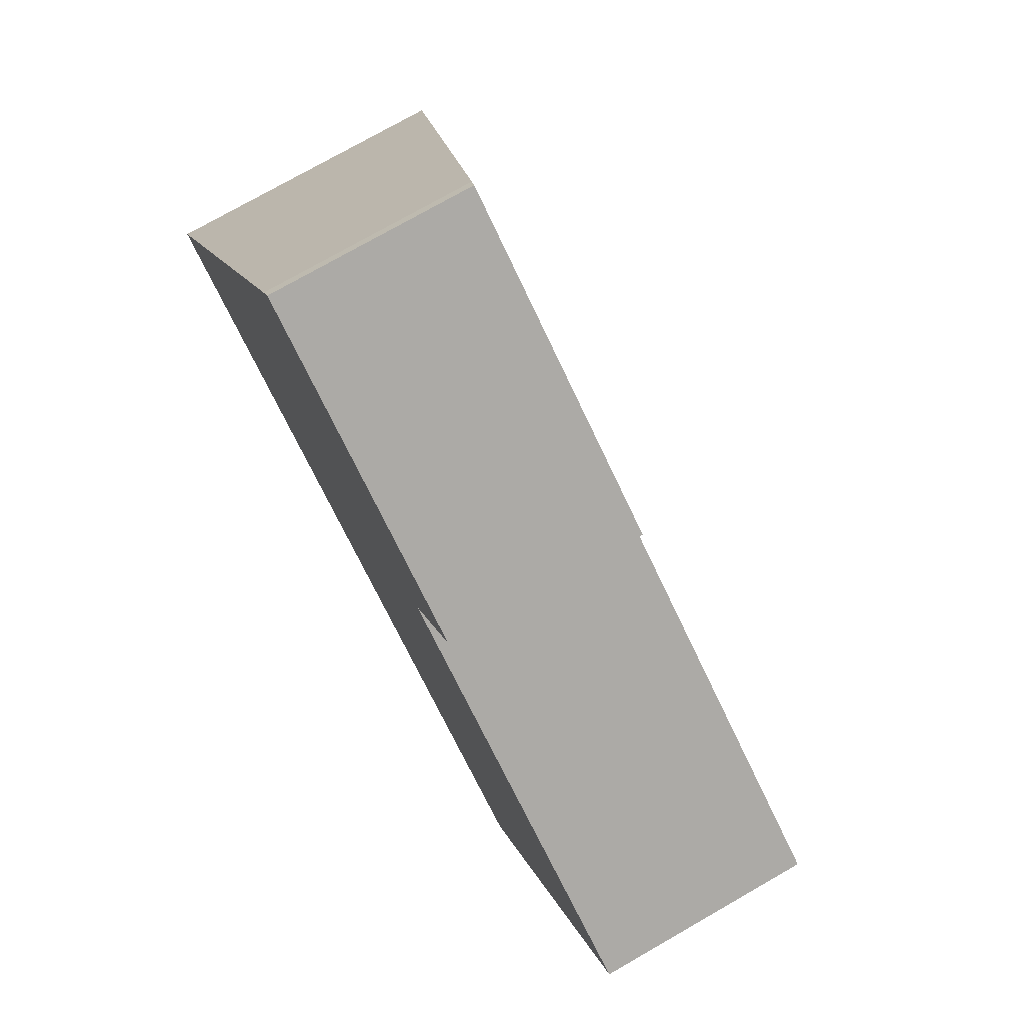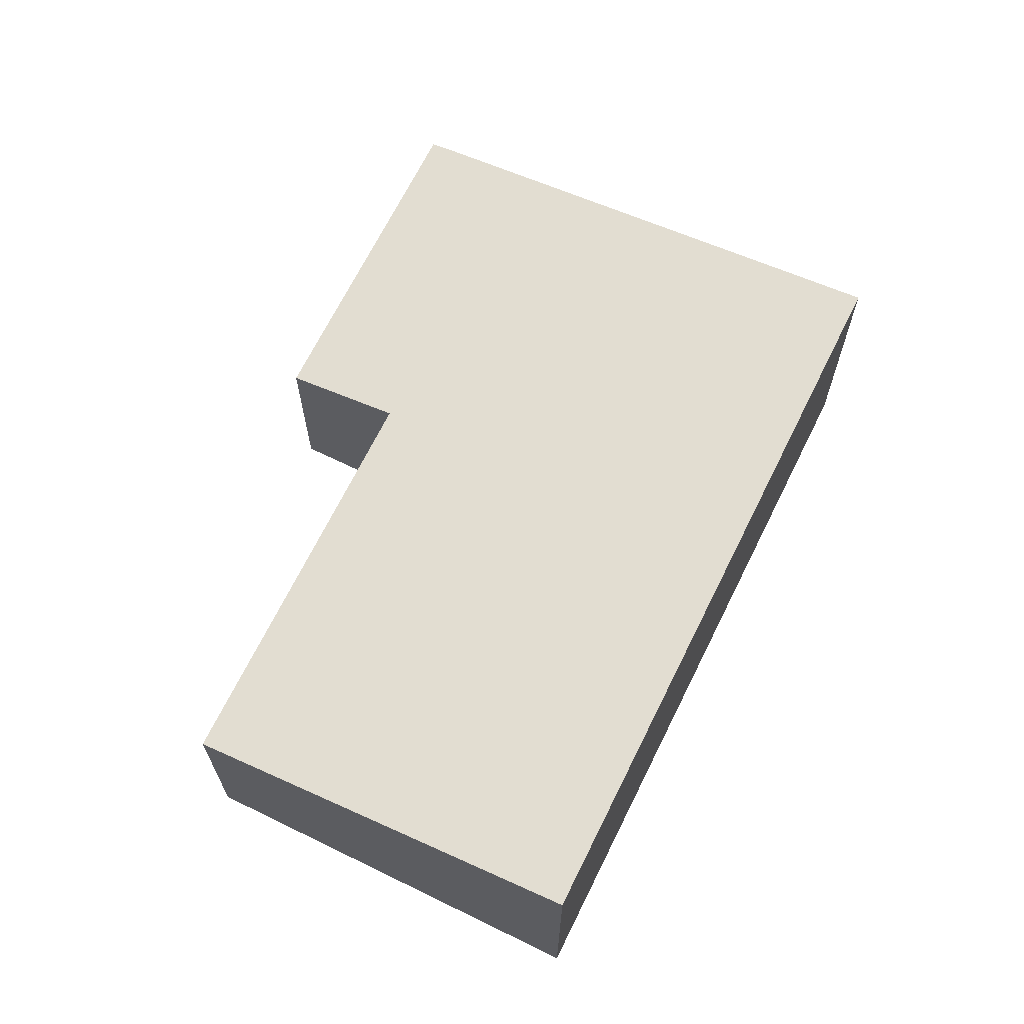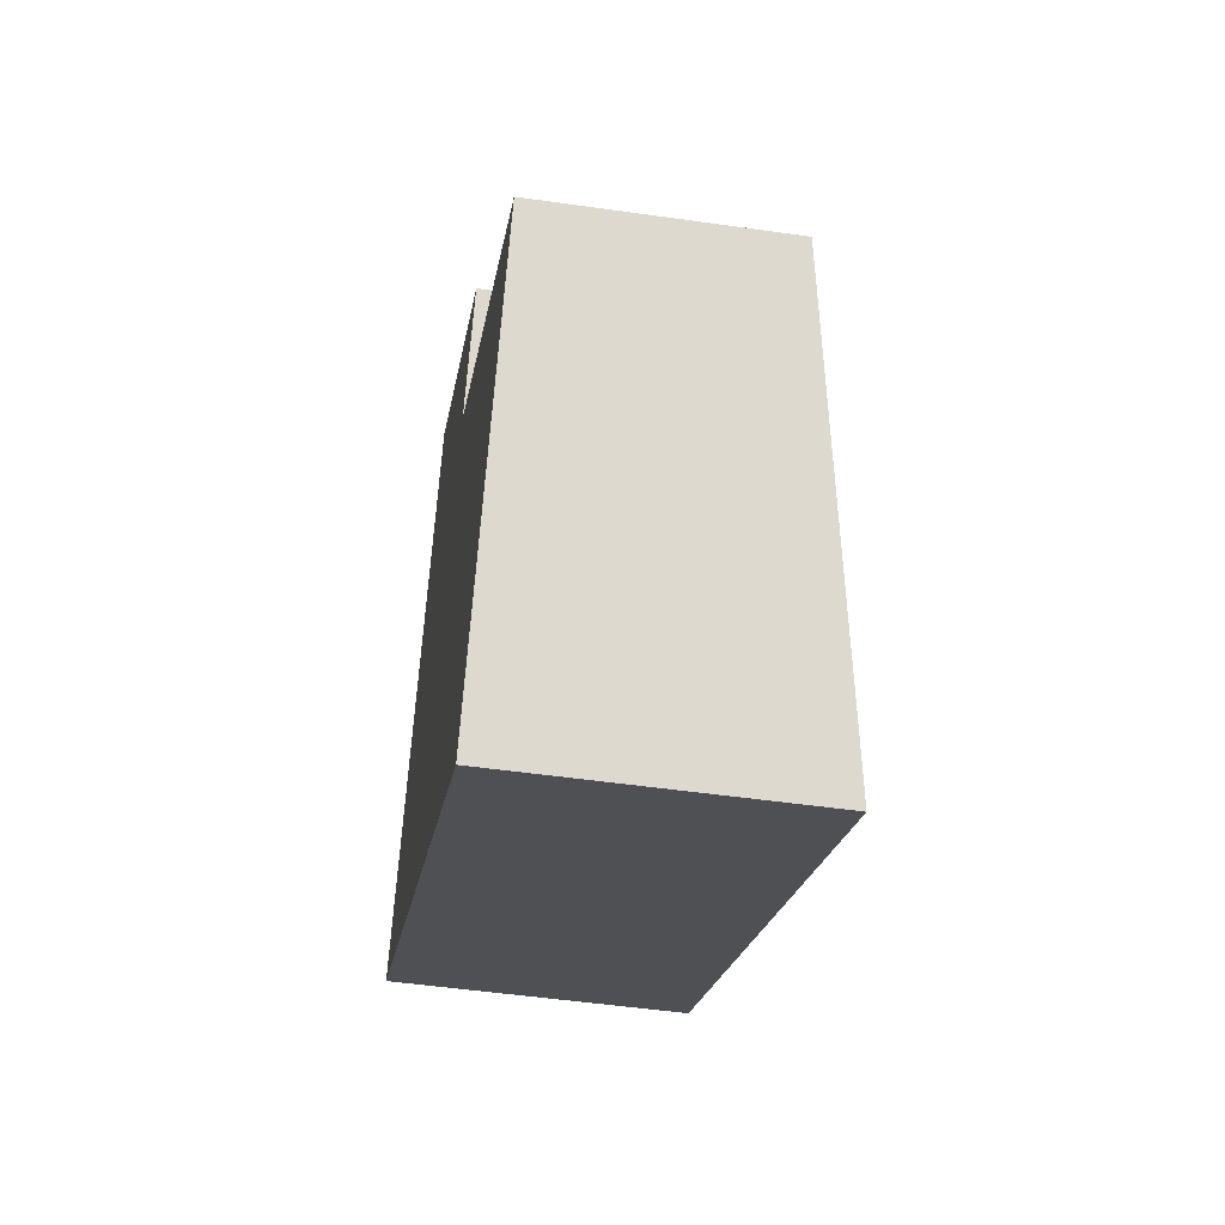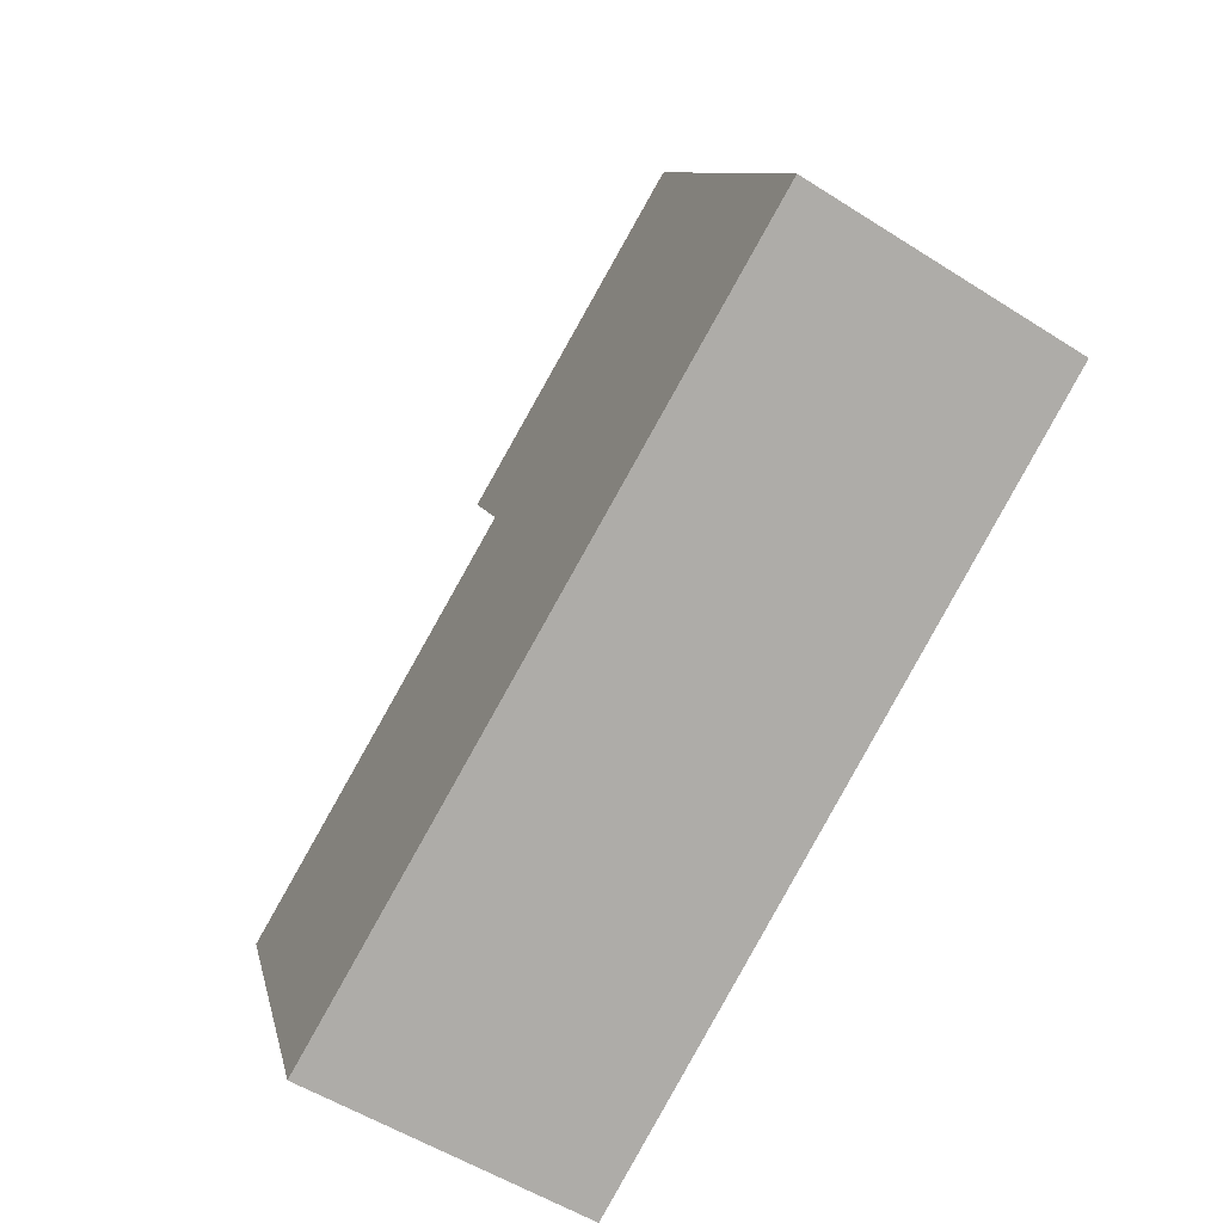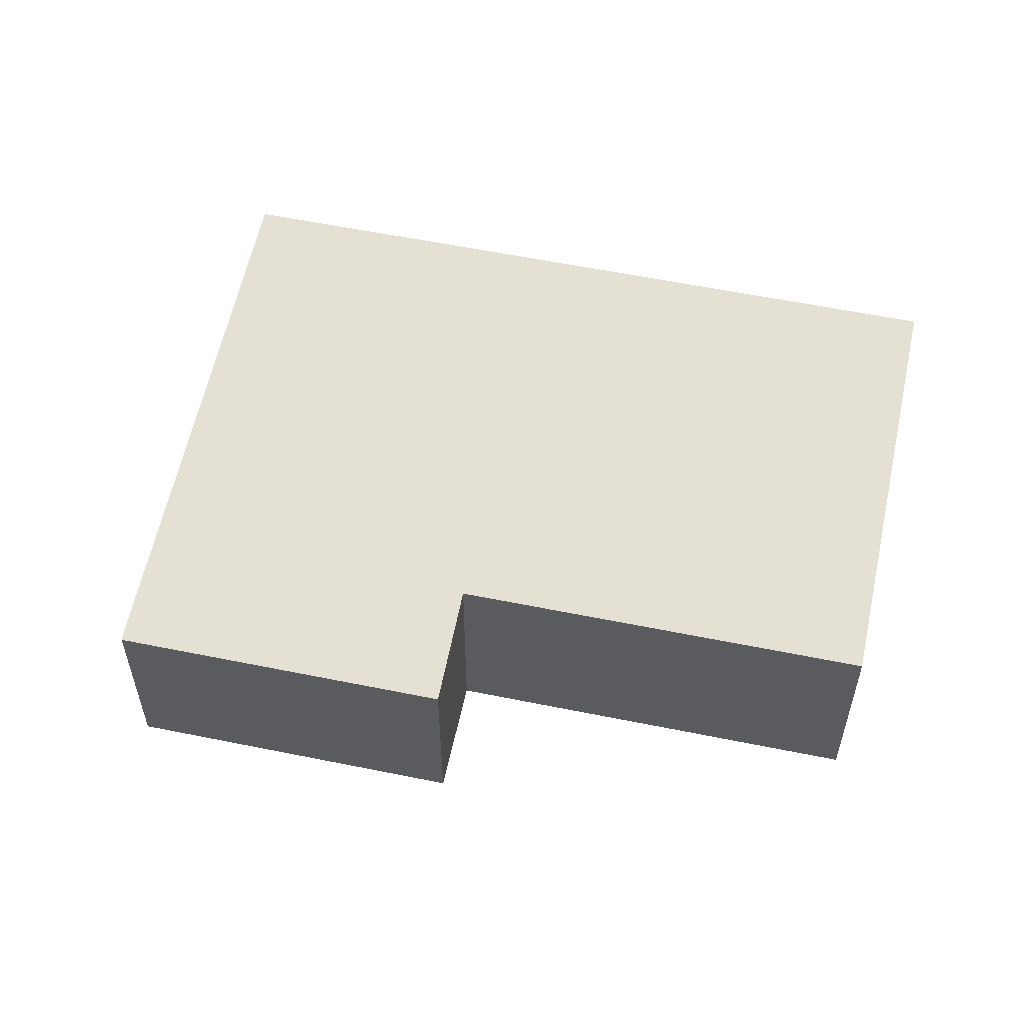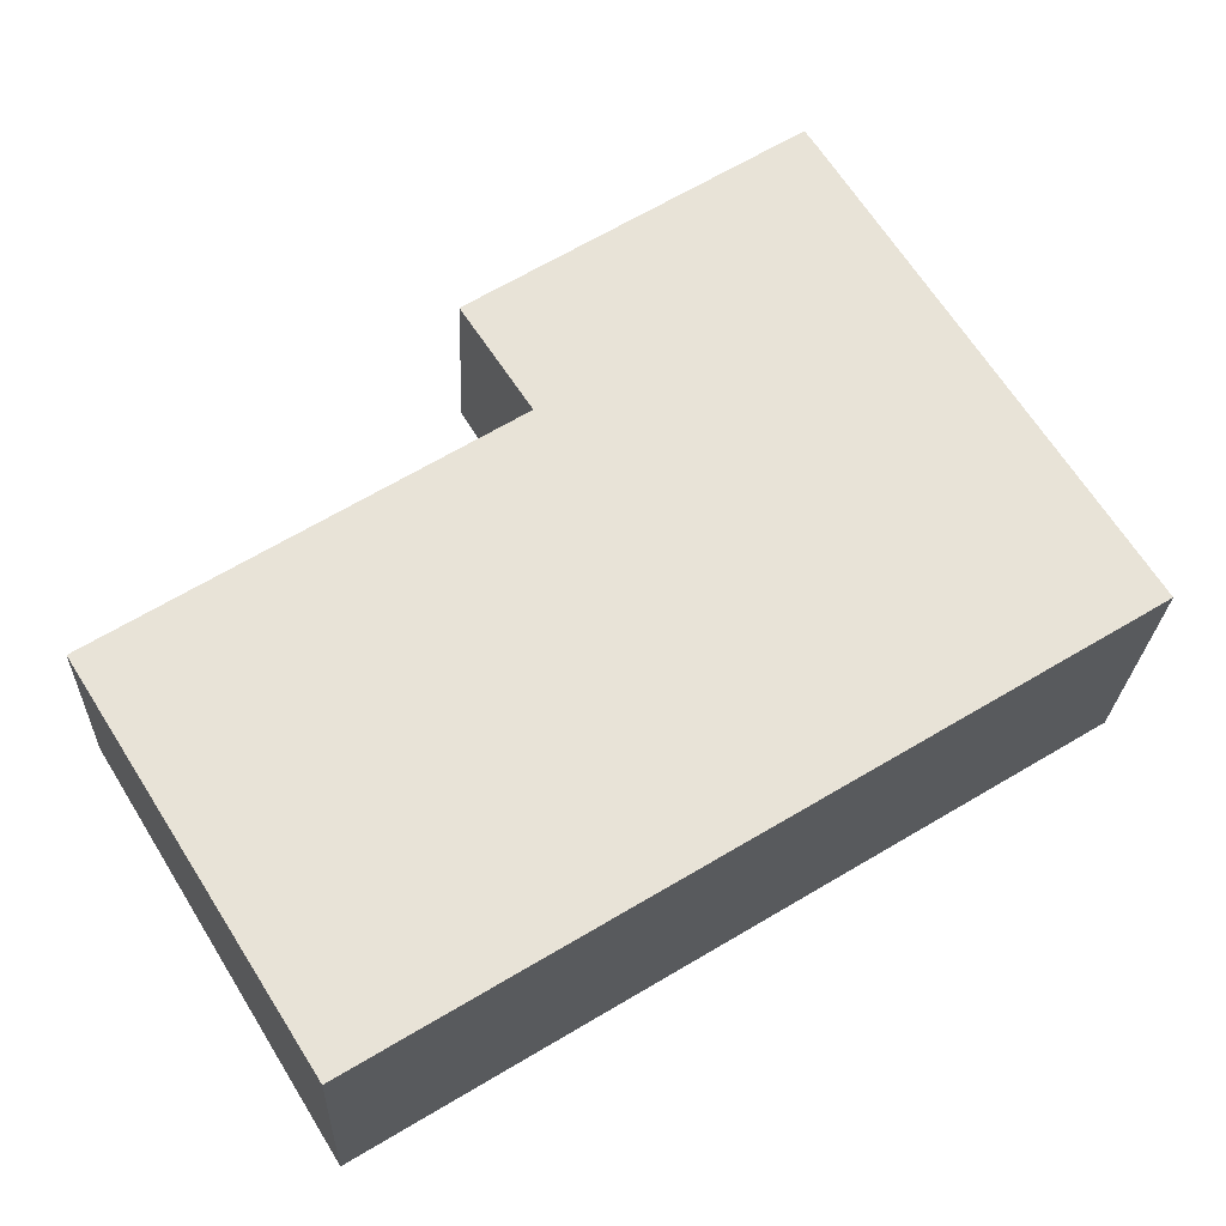
<metadata>
{"format":"obj","ext":"obj","renderer":"f3d","projection":"perspective","resolution":1024,"background":"white","views":[{"elev":75.5,"azim":60.2,"up":"+Z"},{"elev":67.5,"azim":147.5,"up":"+Y"},{"elev":-49.6,"azim":81.0,"up":"+Z"},{"elev":-51.7,"azim":-125.0,"up":"+Z"},{"elev":56.5,"azim":43.4,"up":"+Y"},{"elev":-22.7,"azim":177.8,"up":"+Z"}]}
</metadata>
<code>
v  6.416 2.233 3.289
v  2.956 2.264 5.157
v  3.064 2.233 5.334
v  0 3.162 1.936e-16
v  5.7 2.441 2.116
v  7.374 3.159 -4.47
v  9.848 2.441 -0.414
v  3.064 -3.266e-16 5.334
v  6.416 -2.014e-16 3.289
v  5.7 -1.296e-16 2.116
v  9.848 2.535e-17 -0.414
v  7.374 2.737e-16 -4.47
v  0 0 0
v  2.956 -3.158e-16 5.157
g defaultobject
f 1 2 3
f 2 1 4
f 4 1 5
f 4 5 6
f 6 5 7
f 8 1 3
f 1 8 9
f 10 7 5
f 7 10 11
f 1 10 5
f 10 1 9
f 7 12 6
f 12 7 11
f 6 13 4
f 13 6 12
f 14 3 2
f 3 14 8
f 13 2 4
f 2 13 14
f 11 13 12
f 13 11 10
f 13 10 9
f 13 9 8
f 13 8 14

</code>
